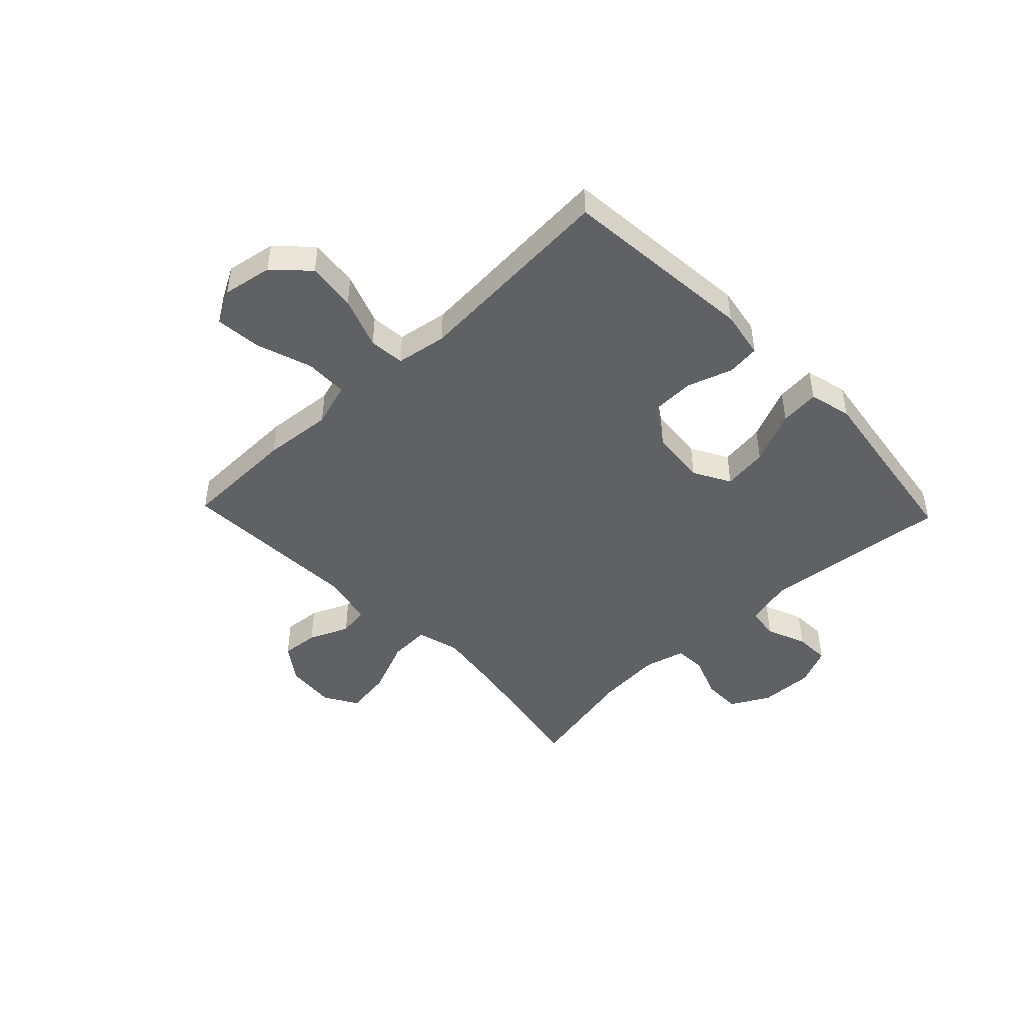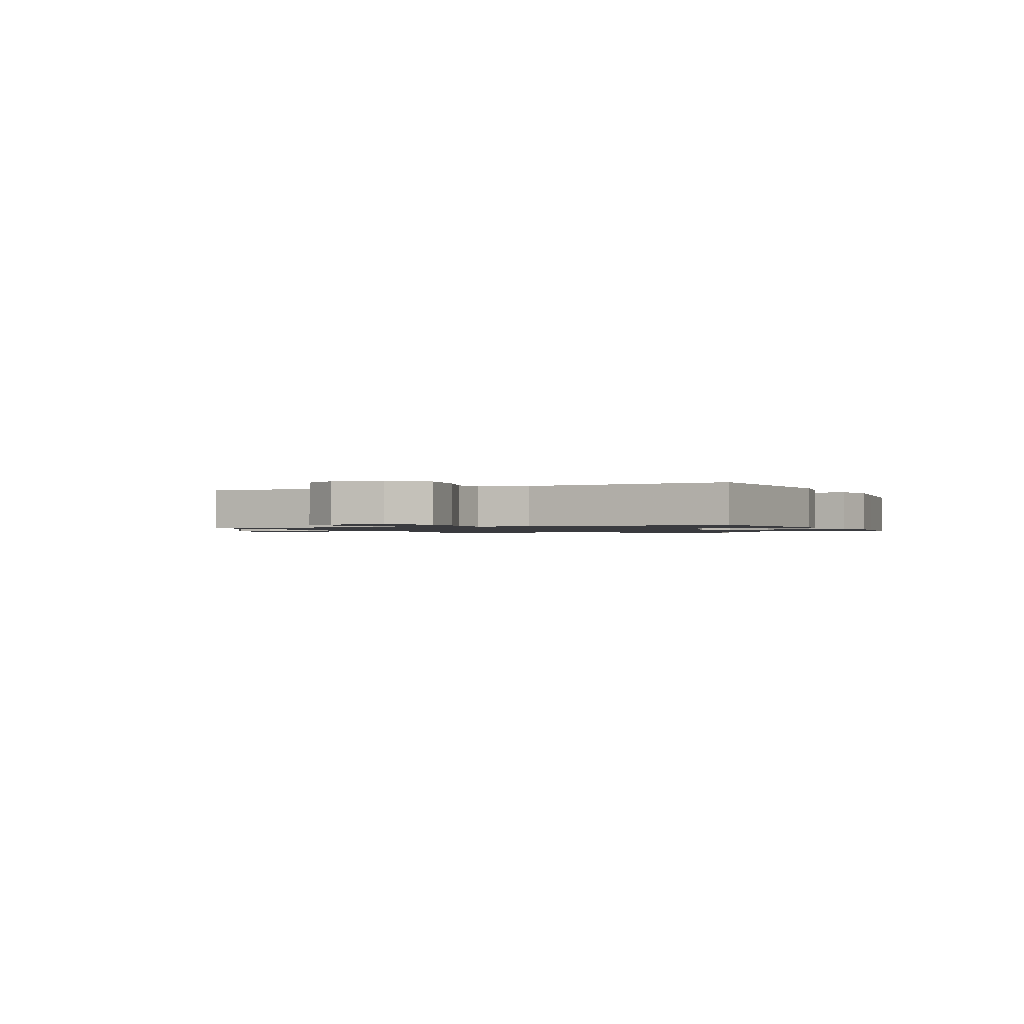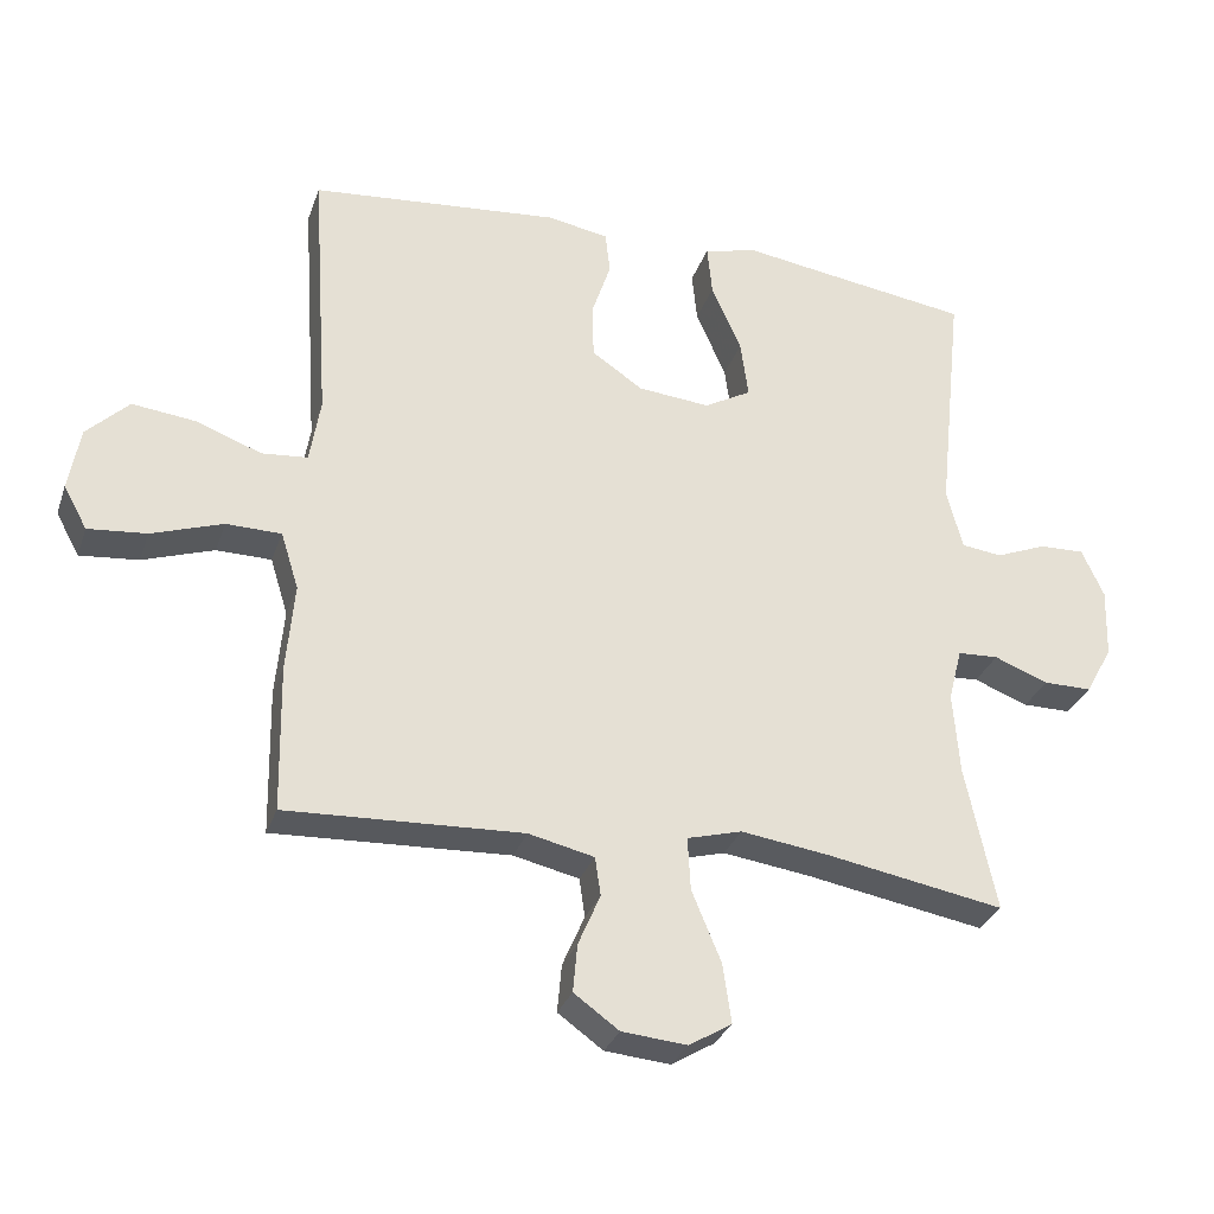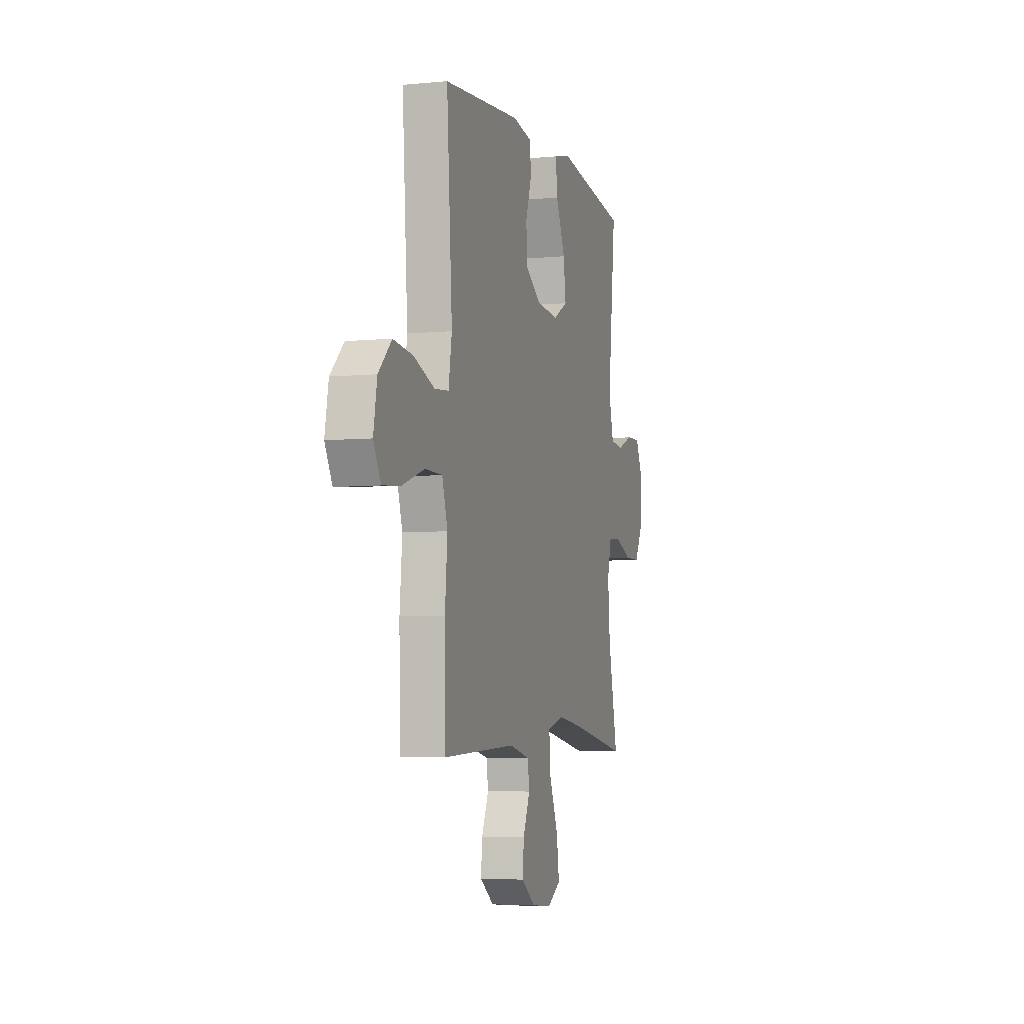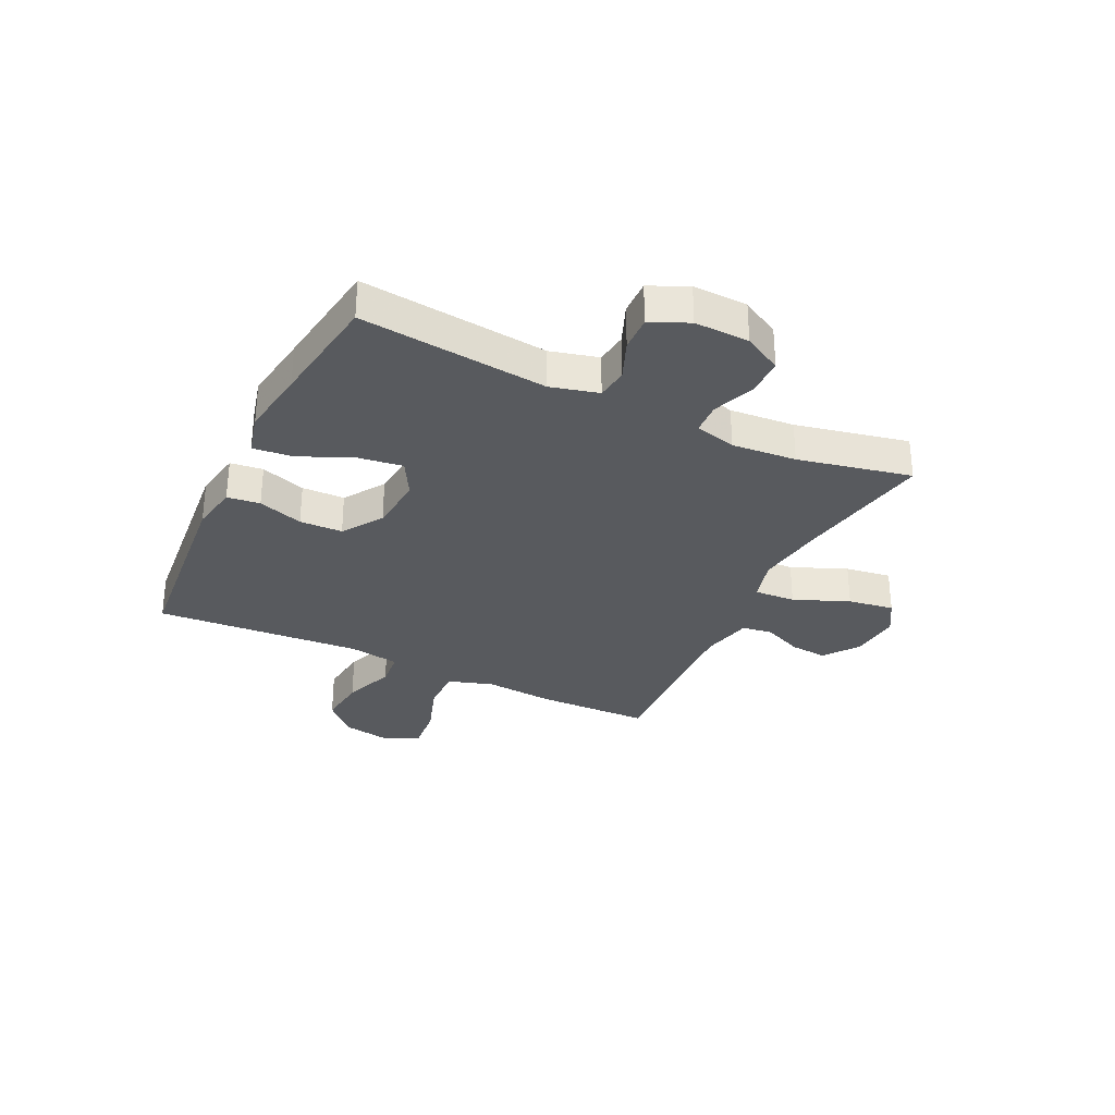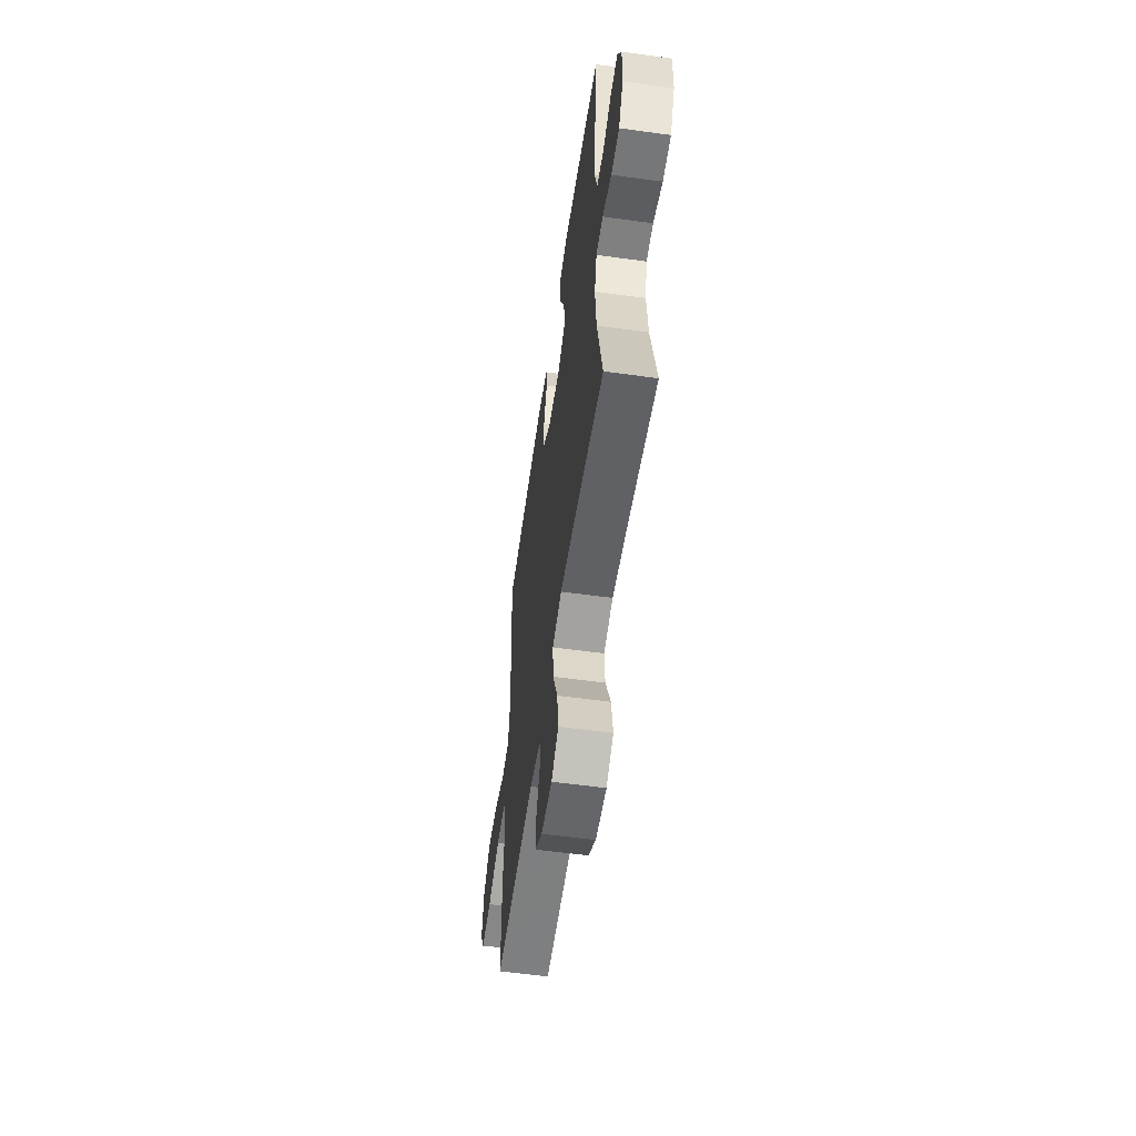
<metadata>
{"format":"obj","ext":"obj","renderer":"f3d","projection":"perspective","resolution":1024,"background":"white","views":[{"elev":-46.2,"azim":-46.3,"up":"+Y"},{"elev":-1.2,"azim":-65.0,"up":"+Y"},{"elev":-30.5,"azim":-17.5,"up":"+Z"},{"elev":-5.3,"azim":-73.2,"up":"+Z"},{"elev":-31.1,"azim":64.3,"up":"+Y"},{"elev":-57.0,"azim":81.8,"up":"+Z"}]}
</metadata>
<code>
v -0.5 0.07 0.5
v -0.15 0.07 0.533
v -0.064 0.07 0.518
v -0.057 0.07 0.459
v -0.084 0.07 0.378
v -0.082 0.07 0.301
v -0.01 0.07 0.253
v 0.091 0.07 0.244
v 0.157 0.07 0.281
v 0.146 0.07 0.362
v 0.104 0.07 0.457
v 0.097 0.07 0.528
v 0.173 0.07 0.547
v 0.296 0.07 0.529
v 0.5 0.07 0.5
v 0.464 0.07 0.164
v 0.486 0.07 0.078
v 0.543 0.07 0.071
v 0.615 0.07 0.1
v 0.678 0.07 0.102
v 0.709 0.07 0.034
v 0.706 0.07 -0.064
v 0.668 0.07 -0.133
v 0.6 0.07 -0.133
v 0.524 0.07 -0.104
v 0.467 0.07 -0.107
v 0.448 0.07 -0.181
v 0.457 0.07 -0.297
v 0.5 0.07 -0.5
v 0.25 0.07 -0.456
v 0.127 0.07 -0.439
v 0.05 0.07 -0.46
v 0.054 0.07 -0.534
v 0.095 0.07 -0.633
v 0.107 0.07 -0.716
v 0.047 0.07 -0.752
v -0.044 0.07 -0.744
v -0.107 0.07 -0.699
v -0.101 0.07 -0.632
v -0.07 0.07 -0.56
v -0.078 0.07 -0.506
v -0.17 0.07 -0.485
v -0.5 0.07 -0.5
v -0.504 0.07 -0.295
v -0.493 0.07 -0.171
v -0.518 0.07 -0.091
v -0.595 0.07 -0.09
v -0.695 0.07 -0.124
v -0.777 0.07 -0.132
v -0.81 0.07 -0.072
v -0.794 0.07 0.017
v -0.735 0.07 0.075
v -0.647 0.07 0.065
v -0.554 0.07 0.031
v -0.49 0.07 0.037
v -0.475 0.07 0.128
v -0.5 0 0.5
v -0.15 0 0.533
v -0.064 0 0.518
v -0.057 0 0.459
v -0.084 0 0.378
v -0.082 0 0.301
v -0.01 0 0.253
v 0.091 0 0.244
v 0.157 0 0.281
v 0.146 0 0.362
v 0.104 0 0.457
v 0.097 0 0.528
v 0.173 0 0.547
v 0.296 0 0.529
v 0.5 0 0.5
v 0.464 0 0.164
v 0.486 0 0.078
v 0.543 0 0.071
v 0.615 0 0.1
v 0.678 0 0.102
v 0.709 0 0.034
v 0.706 0 -0.064
v 0.668 0 -0.133
v 0.6 0 -0.133
v 0.524 0 -0.104
v 0.467 0 -0.107
v 0.448 0 -0.181
v 0.457 0 -0.297
v 0.5 0 -0.5
v 0.25 0 -0.456
v 0.127 0 -0.439
v 0.05 0 -0.46
v 0.054 0 -0.534
v 0.095 0 -0.633
v 0.107 0 -0.716
v 0.047 0 -0.752
v -0.044 0 -0.744
v -0.107 0 -0.699
v -0.101 0 -0.632
v -0.07 0 -0.56
v -0.078 0 -0.506
v -0.17 0 -0.485
v -0.5 0 -0.5
v -0.504 0 -0.295
v -0.493 0 -0.171
v -0.518 0 -0.091
v -0.595 0 -0.09
v -0.695 0 -0.124
v -0.777 0 -0.132
v -0.81 0 -0.072
v -0.794 0 0.017
v -0.735 0 0.075
v -0.647 0 0.065
v -0.554 0 0.031
v -0.49 0 0.037
v -0.475 0 0.128
f 52 53 54
f 51 52 54
f 50 51 54
f 49 50 54
f 48 49 54
f 47 48 54
f 46 47 54 55
f 45 46 55
f 42 43 44 45
f 45 55 56
f 42 45 56
f 41 42 56
f 38 39 40
f 37 38 40
f 36 37 40
f 35 36 40
f 34 35 40
f 33 34 40
f 32 33 40 41
f 28 29 30
f 27 28 30 31
f 26 27 31 32
f 23 24 25
f 22 23 25
f 21 22 25
f 20 21 25
f 19 20 25
f 18 19 25
f 17 18 25 26
f 32 41 56
f 26 32 56
f 17 26 56
f 16 17 56
f 12 13 14
f 11 12 14
f 10 11 14
f 14 15 16
f 10 14 16
f 9 10 16
f 3 4 5
f 2 3 5
f 1 2 5
f 56 1 5
f 56 5 6
f 8 9 16
f 7 8 16 56
f 6 7 56
f 110 109 108
f 110 108 107
f 110 107 106
f 110 106 105
f 110 105 104
f 110 104 103
f 111 110 103 102
f 111 102 101
f 101 100 99 98
f 112 111 101
f 112 101 98
f 112 98 97
f 96 95 94
f 96 94 93
f 96 93 92
f 96 92 91
f 96 91 90
f 96 90 89
f 97 96 89 88
f 86 85 84
f 87 86 84 83
f 88 87 83 82
f 81 80 79
f 81 79 78
f 81 78 77
f 81 77 76
f 81 76 75
f 81 75 74
f 82 81 74 73
f 112 97 88
f 112 88 82
f 112 82 73
f 112 73 72
f 70 69 68
f 70 68 67
f 70 67 66
f 72 71 70
f 72 70 66
f 72 66 65
f 61 60 59
f 61 59 58
f 61 58 57
f 61 57 112
f 62 61 112
f 72 65 64
f 112 72 64 63
f 112 63 62
f 1 57 58 2
f 2 58 59 3
f 3 59 60 4
f 4 60 61 5
f 5 61 62 6
f 6 62 63 7
f 7 63 64 8
f 8 64 65 9
f 9 65 66 10
f 10 66 67 11
f 11 67 68 12
f 12 68 69 13
f 13 69 70 14
f 14 70 71 15
f 15 71 72 16
f 16 72 73 17
f 17 73 74 18
f 18 74 75 19
f 19 75 76 20
f 20 76 77 21
f 21 77 78 22
f 22 78 79 23
f 23 79 80 24
f 24 80 81 25
f 25 81 82 26
f 26 82 83 27
f 27 83 84 28
f 28 84 85 29
f 29 85 86 30
f 30 86 87 31
f 31 87 88 32
f 32 88 89 33
f 33 89 90 34
f 34 90 91 35
f 35 91 92 36
f 36 92 93 37
f 37 93 94 38
f 38 94 95 39
f 39 95 96 40
f 40 96 97 41
f 41 97 98 42
f 42 98 99 43
f 43 99 100 44
f 44 100 101 45
f 45 101 102 46
f 46 102 103 47
f 47 103 104 48
f 48 104 105 49
f 49 105 106 50
f 50 106 107 51
f 51 107 108 52
f 52 108 109 53
f 53 109 110 54
f 54 110 111 55
f 55 111 112 56
f 56 112 57 1

</code>
